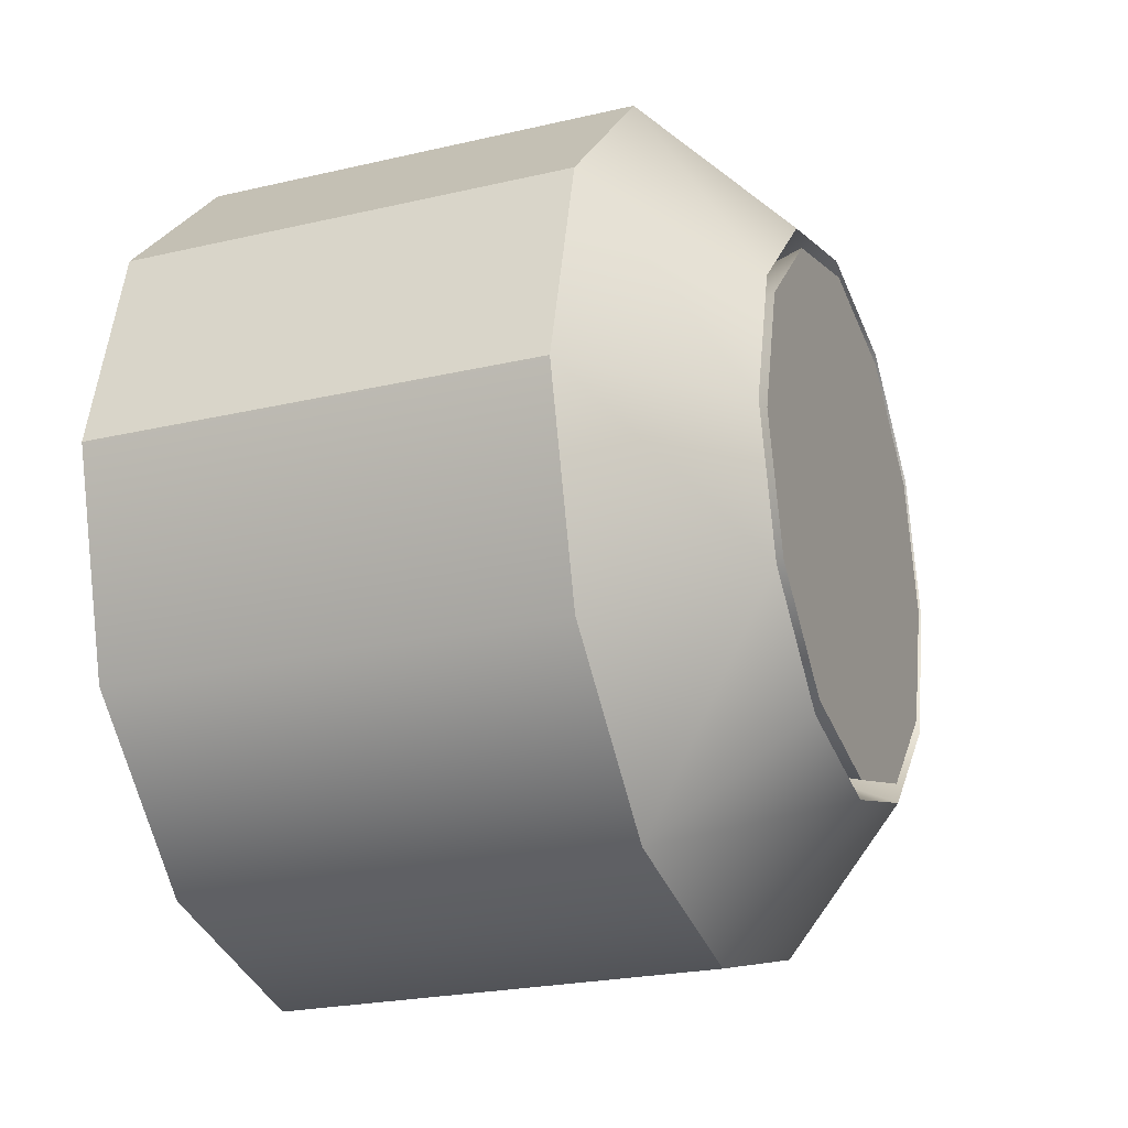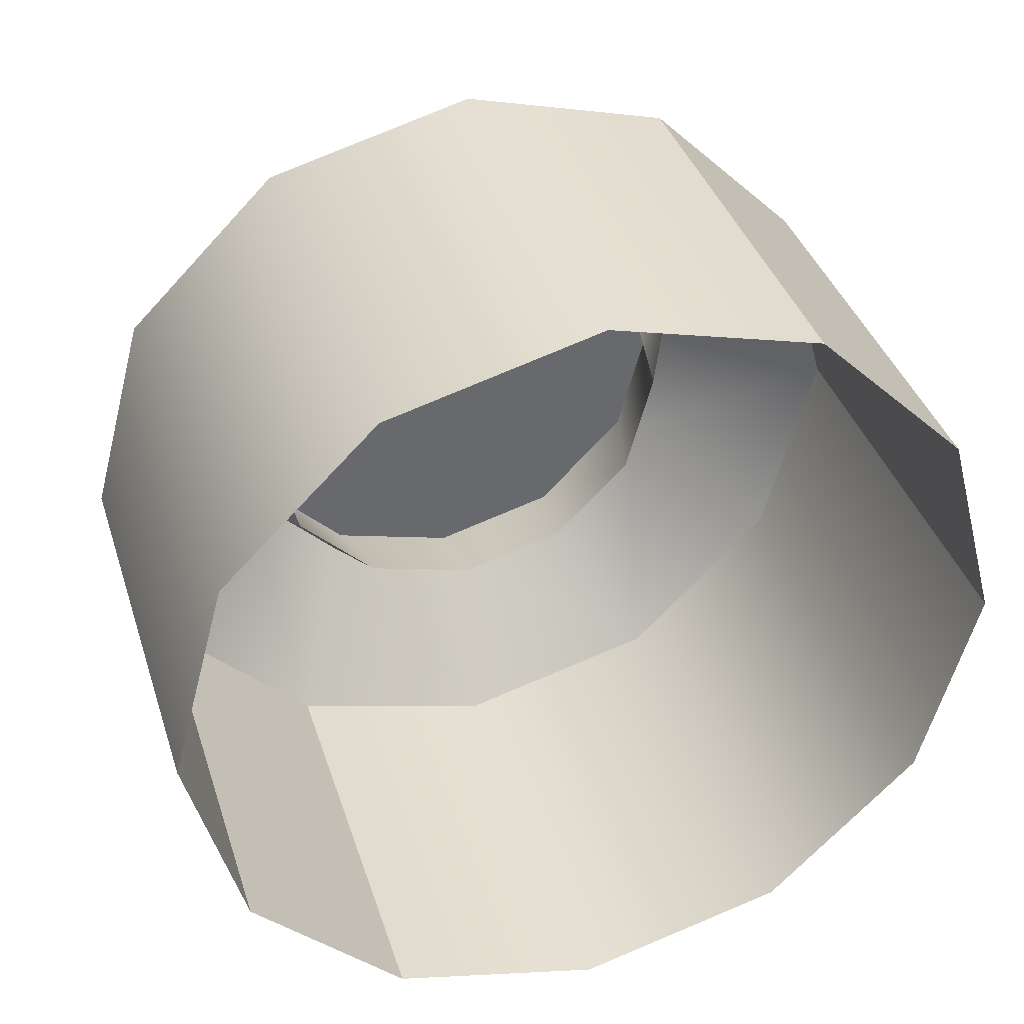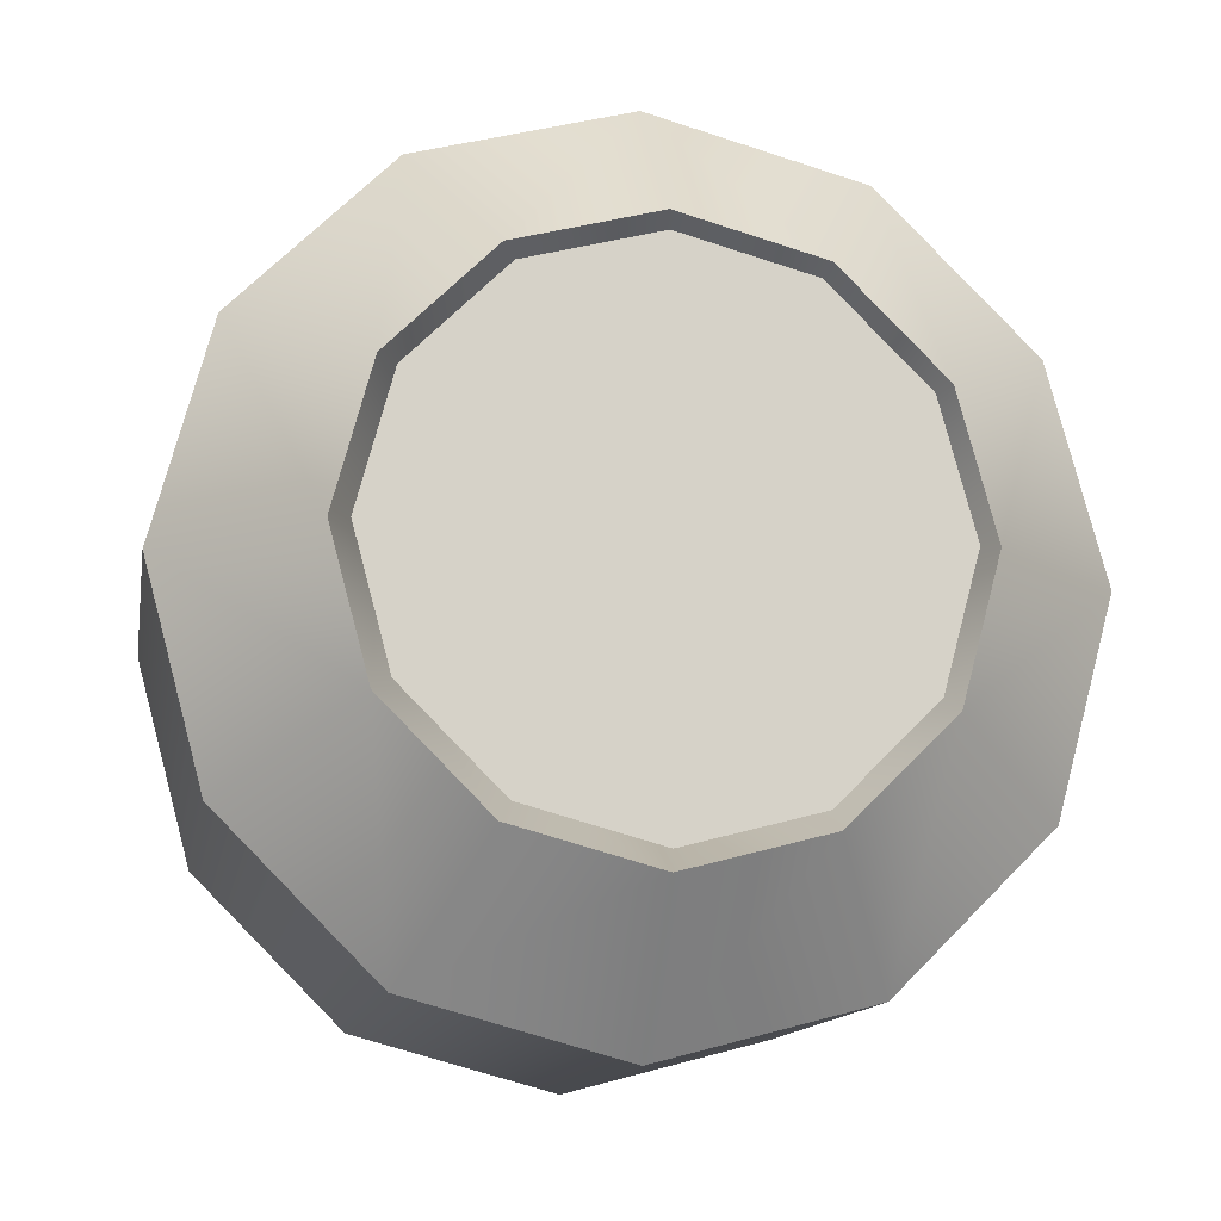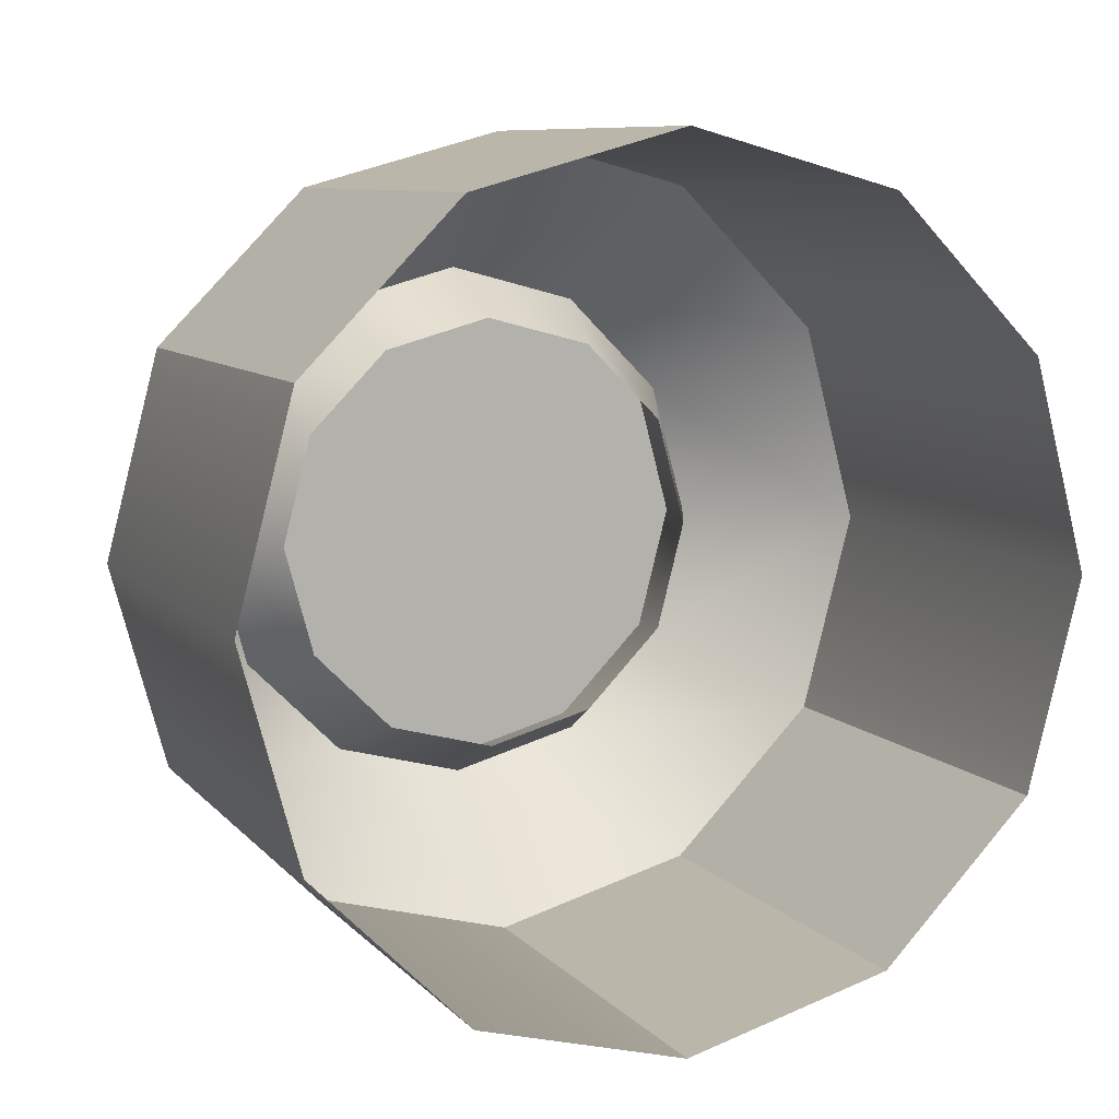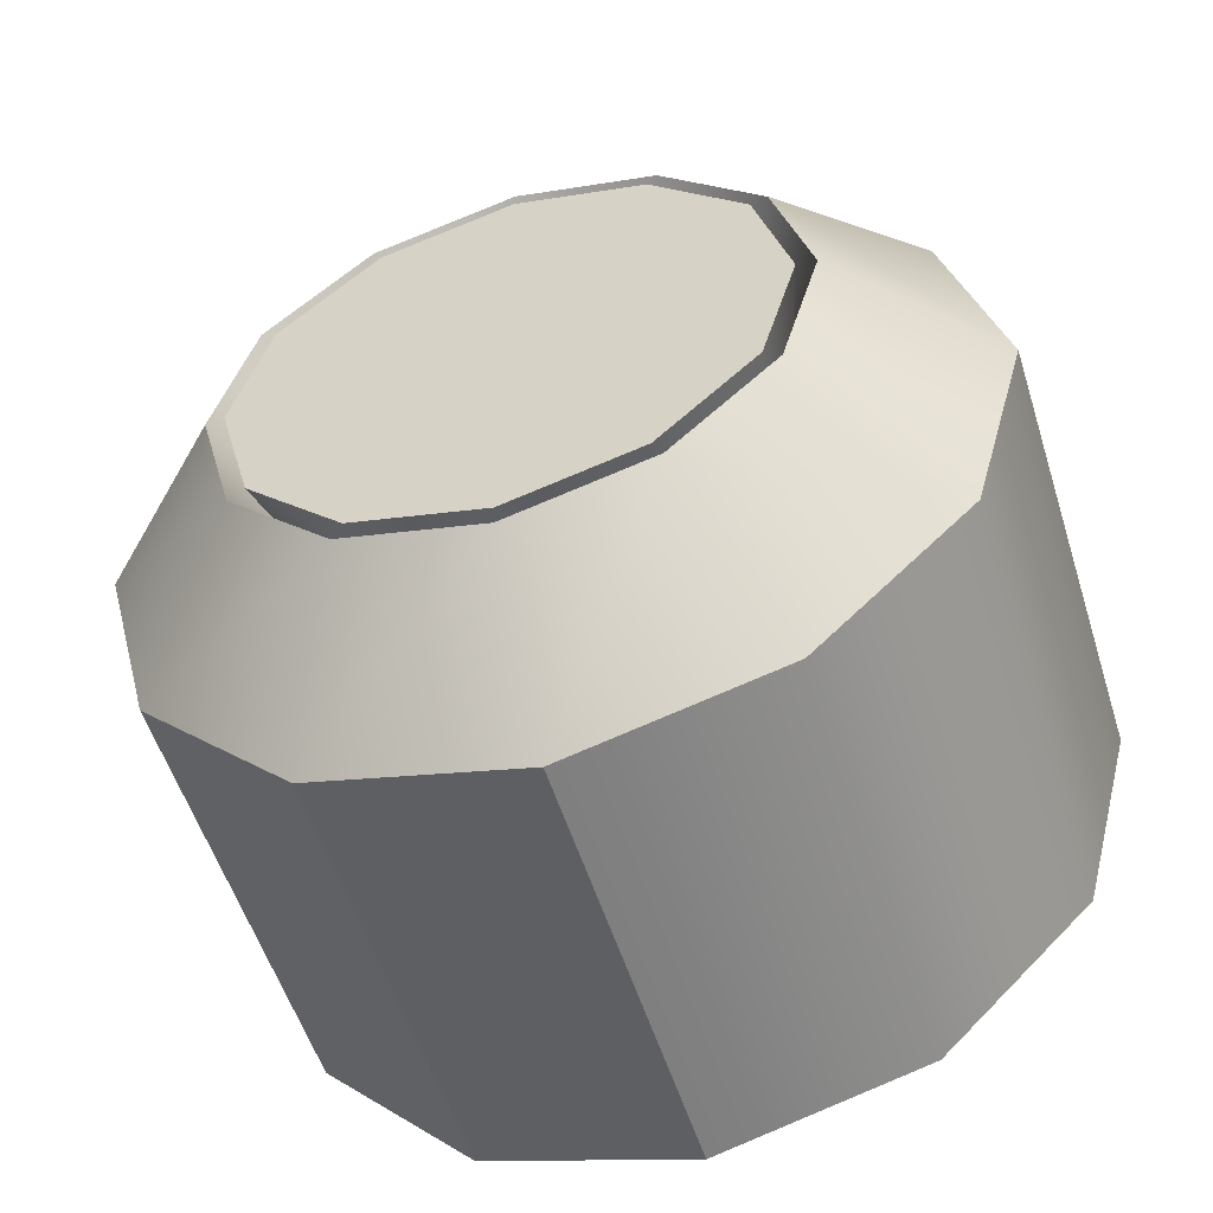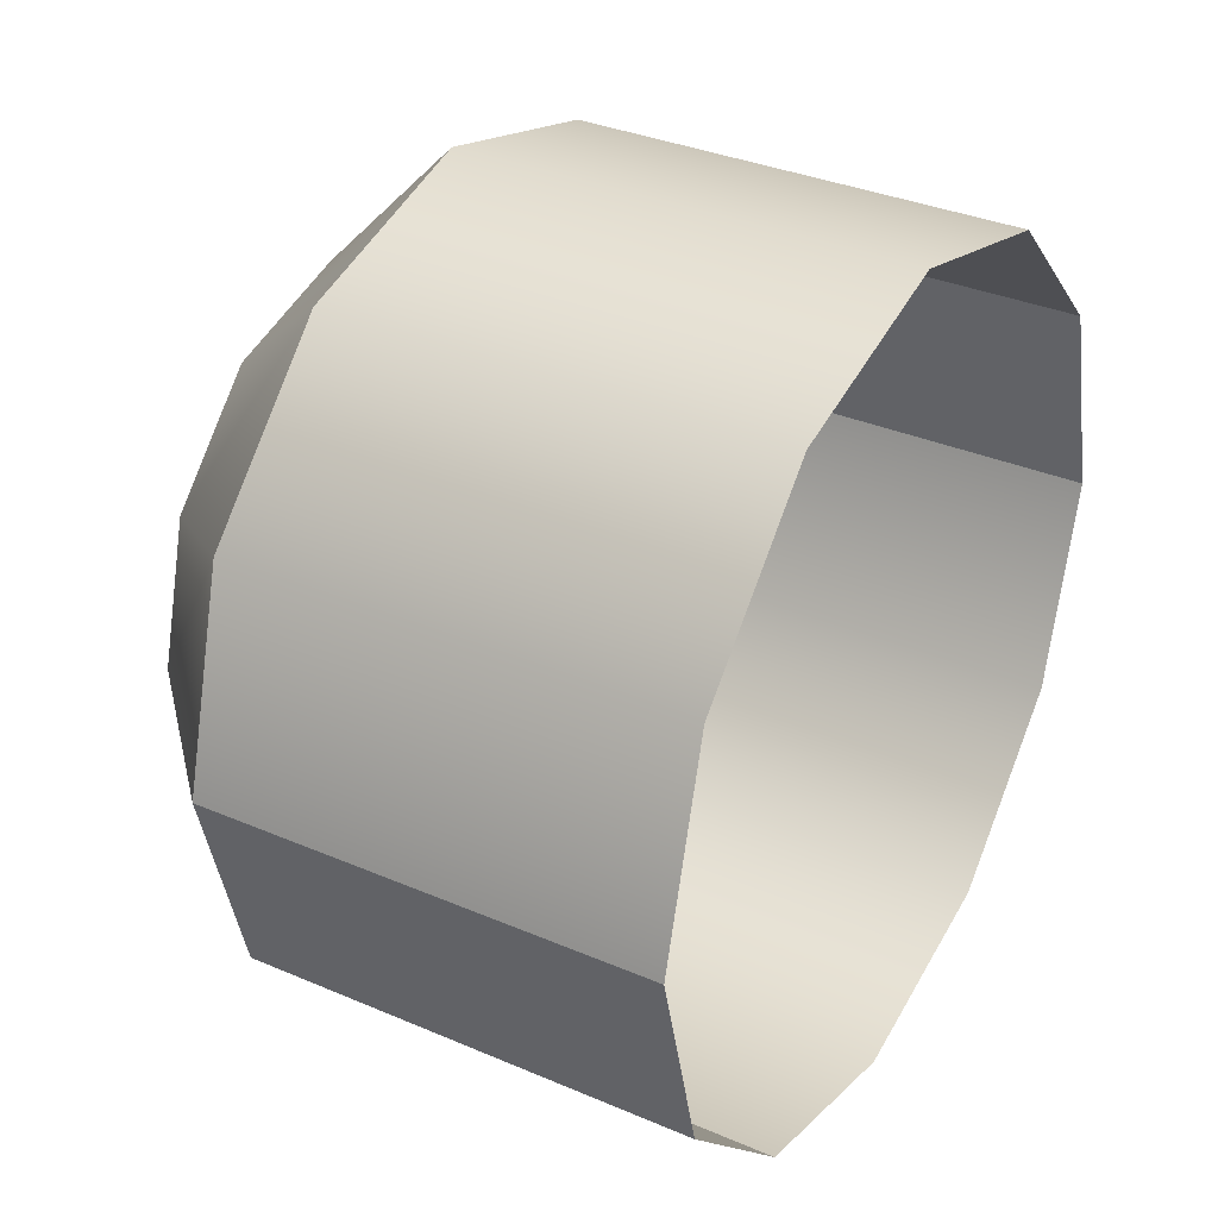
<metadata>
{"format":"obj","ext":"obj","renderer":"f3d","projection":"perspective","resolution":1024,"background":"white","views":[{"elev":-22.2,"azim":-158.4,"up":"+Y"},{"elev":37.7,"azim":73.0,"up":"+Y"},{"elev":-12.4,"azim":-99.8,"up":"+Y"},{"elev":8.8,"azim":66.3,"up":"+Z"},{"elev":-54.9,"azim":-73.0,"up":"+Z"},{"elev":33.7,"azim":29.9,"up":"+Y"}]}
</metadata>
<code>
o Cube_089
v 0.0121 0.01739 0
v 0.0121 0.01501 0.008771
v 0.0121 0.0086 0.01519
v 0.0121 -0.000136 0.01754
v 0.0121 -0.008853 0.01519
v 0.0121 -0.01521 0.008771
v 0.0121 -0.01752 0
v 0.0121 -0.01514 -0.008771
v 0.0121 -0.00873 -0.01519
v 0.0121 6e-06 -0.01754
v 0.0121 0.008723 -0.01519
v 0.0121 0.01508 -0.008771
v -0.006422 0.01752 0
v -0.01202 0.01162 0
v -0.01202 0.01006 0.005789
v -0.006422 0.01514 0.008771
v -0.01202 0.005823 0.01003
v -0.006422 0.00873 0.01519
v -0.01202 5.7e-05 0.01158
v -0.006422 -6e-06 0.01754
v -0.01202 -0.005697 0.01003
v -0.006422 -0.008723 0.01519
v -0.01202 -0.009896 0.005789
v -0.006422 -0.01509 0.008771
v -0.01202 -0.01142 0
v -0.006422 -0.01739 0
v -0.01202 -0.00985 -0.005789
v -0.006422 -0.01502 -0.008771
v -0.01202 -0.005616 -0.01003
v -0.006422 -0.008601 -0.01519
v -0.01202 0.00015 -0.01158
v -0.006422 0.000135 -0.01754
v -0.01202 0.005903 -0.01003
v -0.006422 0.008853 -0.01519
v -0.01202 0.0101 -0.005789
v -0.006422 0.01521 -0.008771
v -0.007771 0.009564 0
v -0.007771 0.008273 0.004771
v -0.007771 0.004785 0.008263
v -0.007771 3.3e-05 0.009541
v -0.007771 -0.004708 0.008263
v -0.007771 -0.008168 0.004771
v -0.007771 -0.009421 0
v -0.007771 -0.00813 -0.004771
v -0.007771 -0.004642 -0.008263
v -0.007771 0.00011 -0.009541
v -0.007771 0.004851 -0.008263
v -0.007771 0.008312 -0.004771
v -0.0121 0.01085 0
v -0.0121 0.009384 0.005398
v -0.0121 0.005437 0.00935
v -0.0121 6e-05 0.0108
v -0.0121 -0.005305 0.00935
v -0.0121 -0.009221 0.005398
v -0.0121 -0.01064 0
v -0.0121 -0.009177 -0.005398
v -0.0121 -0.005229 -0.00935
v -0.0121 0.000147 -0.0108
v -0.0121 0.005512 -0.00935
v -0.0121 0.009428 -0.005398
f 8 26 7
f 22 4 5
f 12 34 11
f 9 28 8
f 24 5 6
f 18 2 3
f 10 30 9
f 26 6 7
f 16 1 2
f 20 3 4
f 11 32 10
f 1 36 12
f 15 13 16
f 17 16 18
f 19 18 20
f 21 20 22
f 24 21 22
f 26 23 24
f 28 25 26
f 29 28 30
f 32 29 30
f 34 31 32
f 36 33 34
f 13 35 36
f 45 27 29
f 53 40 41
f 44 25 27
f 14 48 35
f 25 42 23
f 23 41 21
f 21 40 19
f 19 39 17
f 48 33 35
f 17 38 15
f 47 31 33
f 15 37 14
f 46 29 31
f 60 49 57
f 48 59 47
f 50 37 38
f 45 56 44
f 54 41 42
f 37 60 48
f 51 38 39
f 46 57 45
f 55 42 43
f 52 39 40
f 47 58 46
f 44 55 43
f 8 28 26
f 22 20 4
f 12 36 34
f 9 30 28
f 24 22 5
f 18 16 2
f 10 32 30
f 26 24 6
f 16 13 1
f 20 18 3
f 11 34 32
f 1 13 36
f 15 14 13
f 17 15 16
f 19 17 18
f 21 19 20
f 24 23 21
f 26 25 23
f 28 27 25
f 29 27 28
f 32 31 29
f 34 33 31
f 36 35 33
f 13 14 35
f 45 44 27
f 53 52 40
f 44 43 25
f 14 37 48
f 25 43 42
f 23 42 41
f 21 41 40
f 19 40 39
f 48 47 33
f 17 39 38
f 47 46 31
f 15 38 37
f 46 45 29
f 49 50 56
f 50 51 55
f 51 52 53
f 53 54 51
f 54 55 51
f 55 56 50
f 56 57 49
f 57 58 59
f 59 60 57
f 48 60 59
f 50 49 37
f 45 57 56
f 54 53 41
f 37 49 60
f 51 50 38
f 46 58 57
f 55 54 42
f 52 51 39
f 47 59 58
f 44 56 55

</code>
